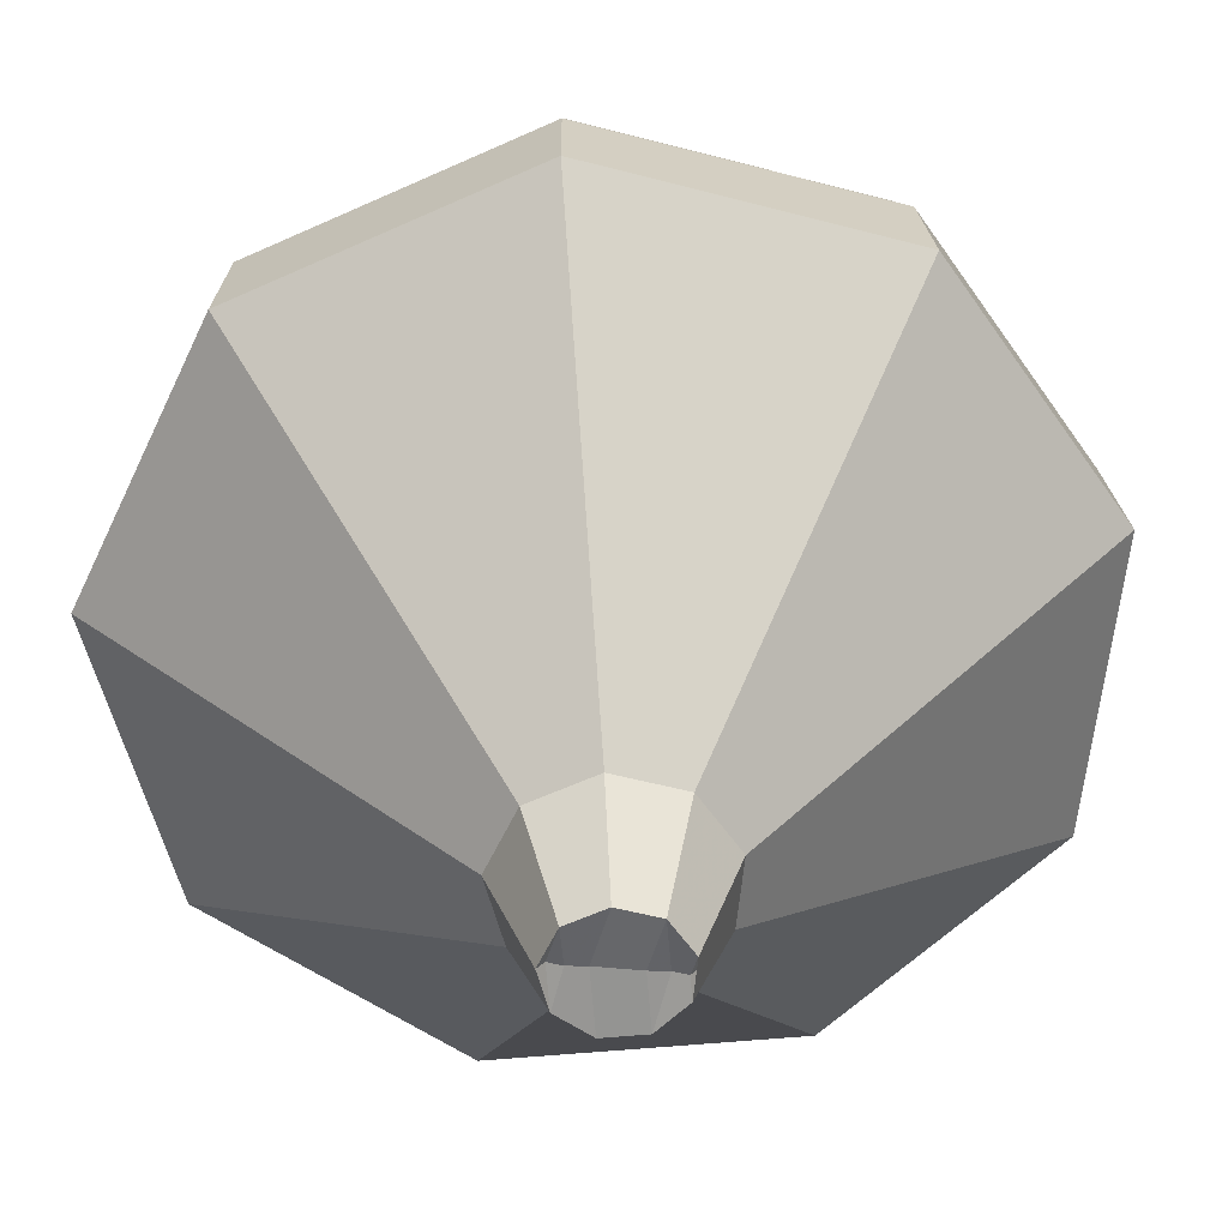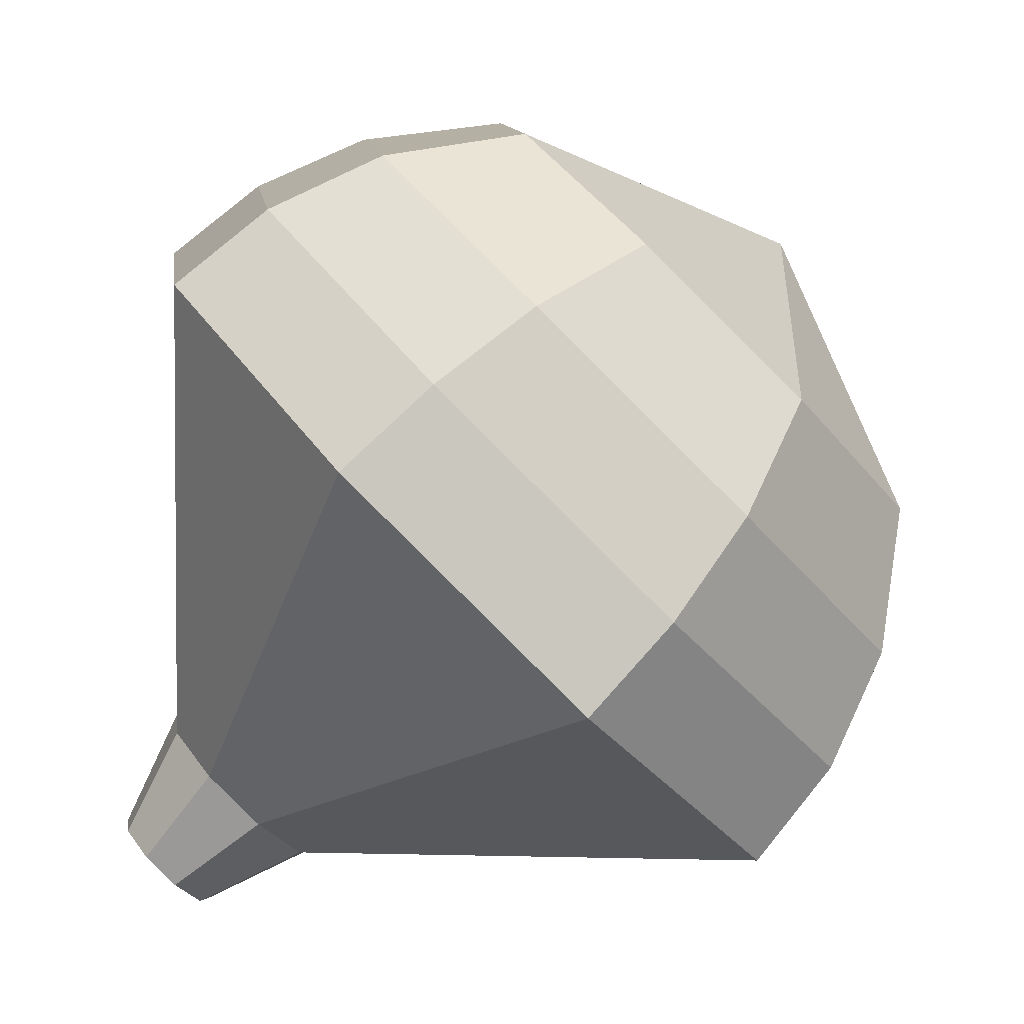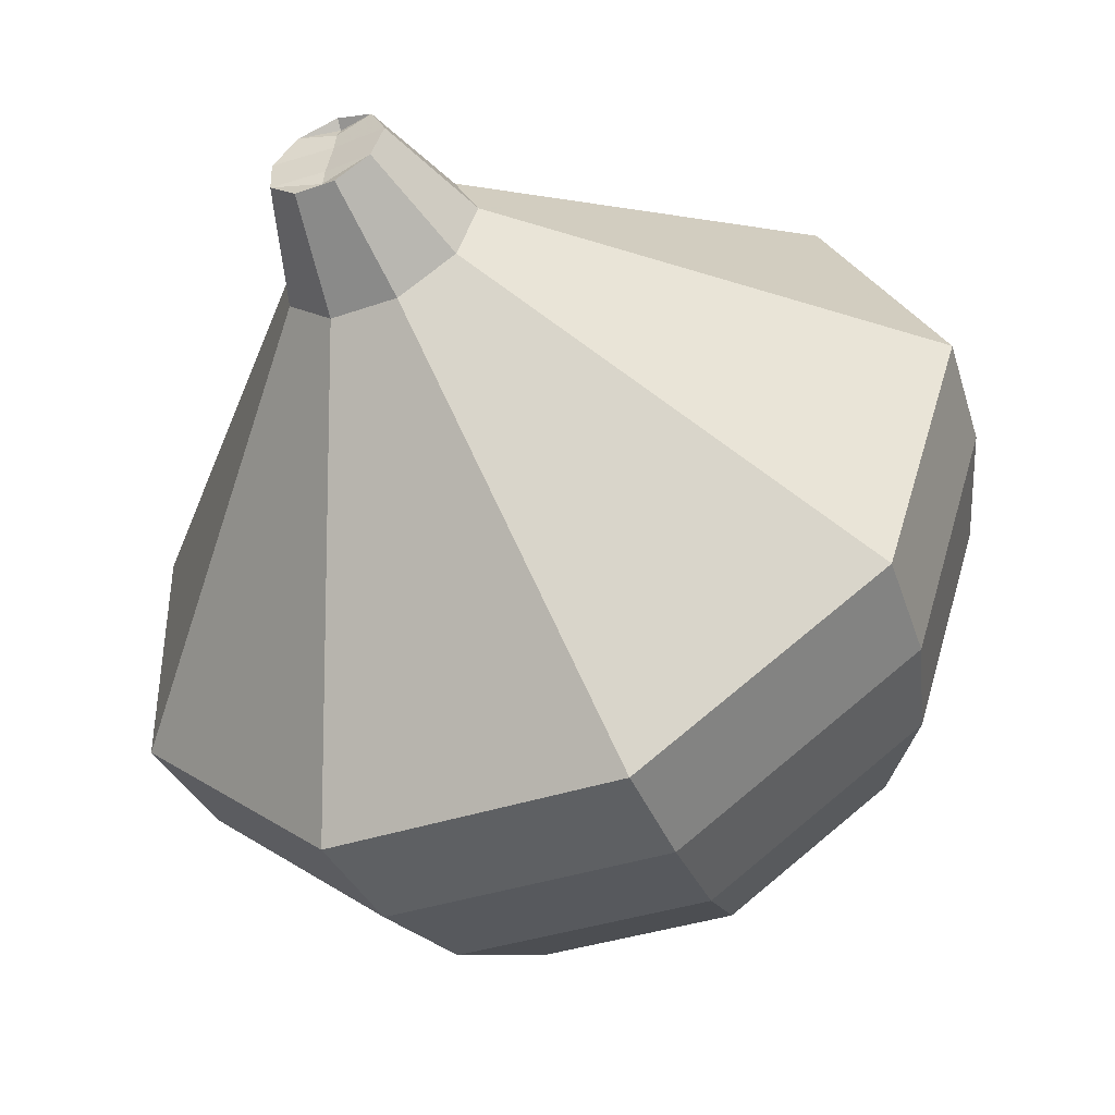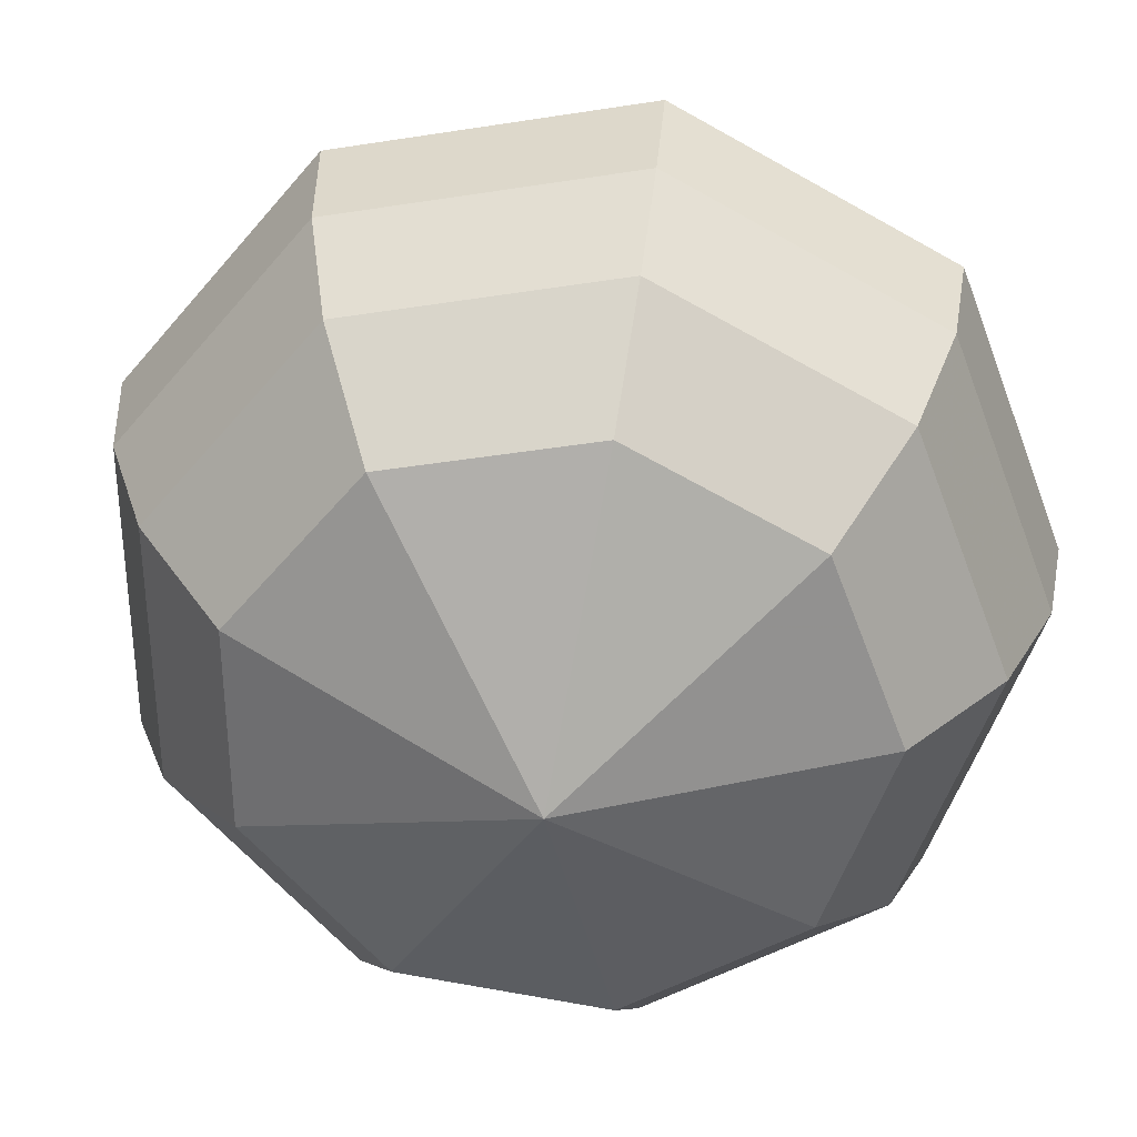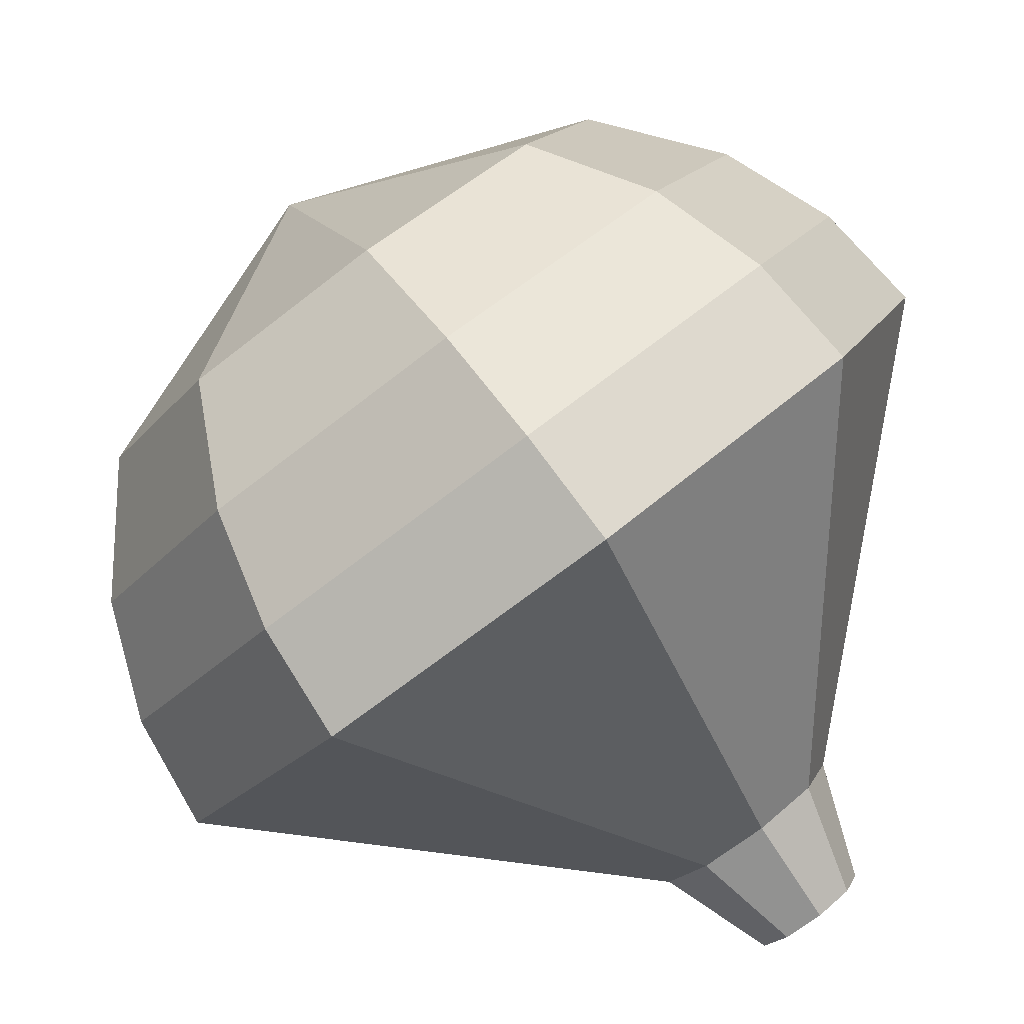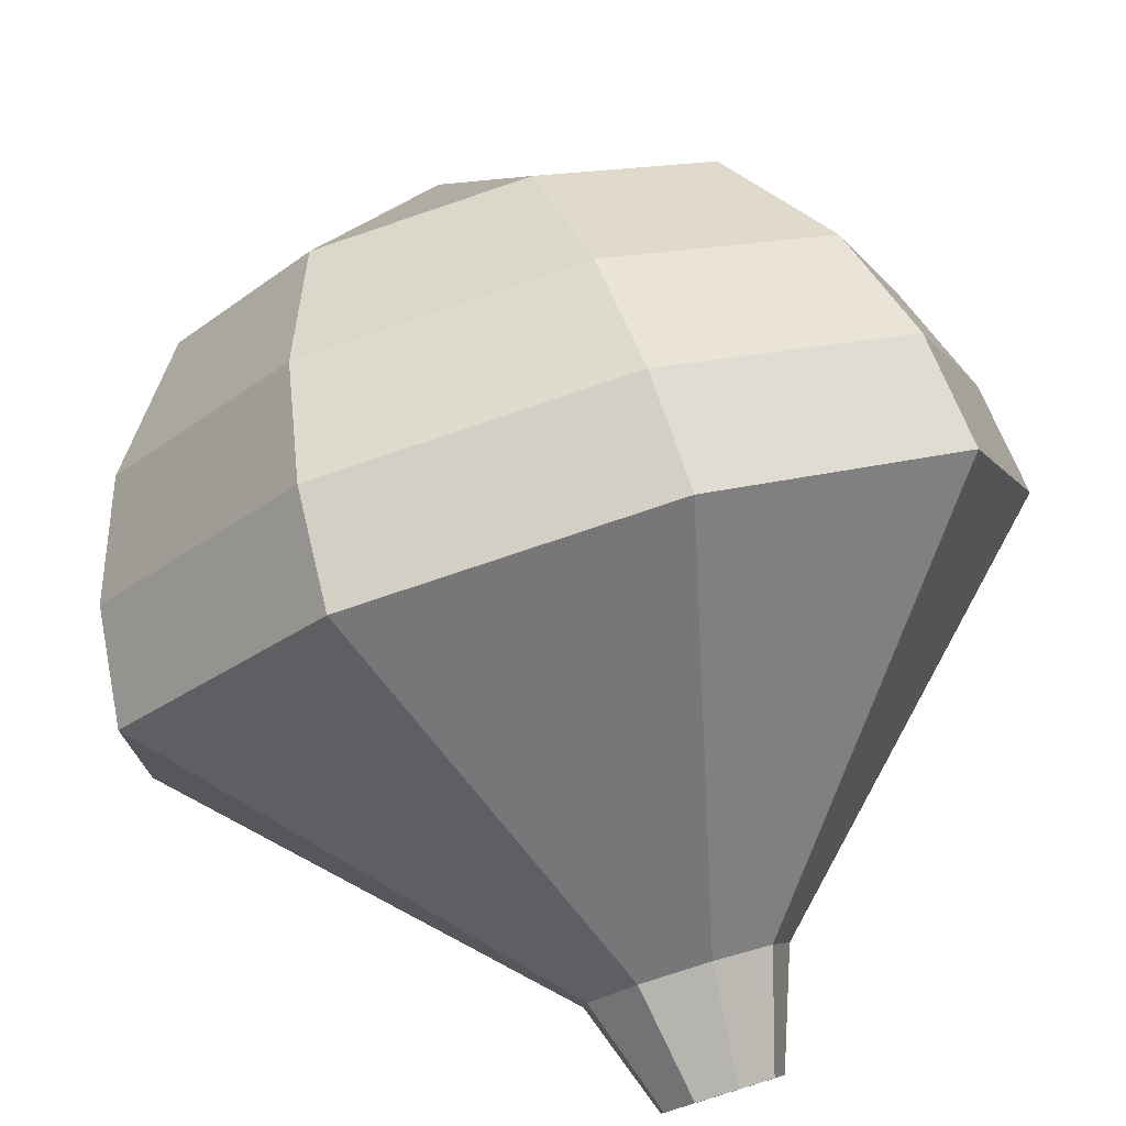
<metadata>
{"format":"obj","ext":"obj","renderer":"f3d","projection":"perspective","resolution":1024,"background":"white","views":[{"elev":-14.6,"azim":96.5,"up":"+Y"},{"elev":0.9,"azim":-168.9,"up":"+Y"},{"elev":-58.1,"azim":69.1,"up":"+Z"},{"elev":76.8,"azim":-76.7,"up":"+Y"},{"elev":-27.4,"azim":-25.0,"up":"+Y"},{"elev":31.0,"azim":73.4,"up":"+Y"}]}
</metadata>
<code>
g tube1
v 112.4 129.2 104.3
v 112.5 129.4 103.7
v 112.9 129.8 103.3
v 113.4 130.3 103.4
v 113.7 130.5 104
v 113.8 130.5 104.6
v 113.5 130.1 105.2
v 113 129.7 105.3
v 112.6 129.3 104.9
v 112.4 129.2 104.3
v 114 130.4 104.3
v 113.7 130.3 103.6
v 113.3 129.9 103.3
v 112.8 129.4 103.4
v 112.5 129 103.9
v 112.6 129 104.6
v 112.9 129.3 105.1
v 113.4 129.7 105.3
v 113.8 130.2 104.9
v 114 130.4 104.3
v 113.1 132.2 104.5
v 112.8 132 103.4
v 112 131.3 102.8
v 111.2 130.5 103
v 110.8 129.9 103.9
v 110.8 129.9 105
v 111.4 130.3 105.9
v 112.3 131.1 106.1
v 112.9 131.8 105.5
v 113.1 132.2 104.5
v 113.2 134.9 104.6
v 112.4 134.5 102.3
v 110.8 133 101.1
v 109.1 131.3 101.5
v 108.1 130 103.4
v 108.3 129.9 105.9
v 109.5 130.9 107.8
v 111.3 132.5 108.2
v 112.8 134.1 107
v 113.2 134.9 104.6
v 113.3 137.6 104.8
v 112.1 136.9 101.3
v 109.6 134.7 99.37
v 107 132.1 100
v 105.5 130.1 102.9
v 105.7 129.9 106.7
v 107.7 131.4 109.6
v 110.4 134 110.3
v 112.6 136.4 108.4
v 113.3 137.6 104.8
v 113.3 140.3 105
v 111.8 139.4 100.2
v 108.4 136.4 97.65
v 104.9 132.8 98.54
v 102.8 130.2 102.4
v 103.2 129.9 107.6
v 105.8 131.9 111.5
v 109.4 135.4 112.4
v 112.4 138.7 109.8
v 113.3 140.3 105
v 111.9 141.4 105.2
v 110.3 140.6 100.5
v 107.1 137.7 98.06
v 103.7 134.2 98.92
v 101.7 131.7 102.7
v 102 131.4 107.7
v 104.5 133.3 111.4
v 108.1 136.7 112.3
v 111 139.9 109.8
v 111.9 141.4 105.2
v 110 142.2 105.4
v 108.6 141.4 101.2
v 105.7 138.9 99
v 102.7 135.8 99.76
v 100.9 133.5 103.2
v 101.2 133.2 107.6
v 103.4 135 111
v 106.6 138 111.7
v 109.2 140.9 109.5
v 110 142.2 105.4
v 107.6 142.5 105.5
v 106.6 141.9 102.4
v 104.4 139.9 100.7
v 102 137.5 101.3
v 100.6 135.8 103.9
v 100.9 135.6 107.2
v 102.6 136.9 109.8
v 105 139.3 110.4
v 107 141.4 108.7
v 107.6 142.5 105.5
v 102.8 140.3 105.7
v 102.8 140.3 105.7
v 102.8 140.3 105.7
v 102.8 140.3 105.7
v 102.8 140.3 105.7
v 102.8 140.3 105.7
v 102.8 140.3 105.7
v 102.8 140.3 105.7
v 102.8 140.3 105.7
v 102.8 140.3 105.7
f 1 2 12
f 12 11 1
f 2 3 13
f 13 12 2
f 3 4 14
f 14 13 3
f 4 5 15
f 15 14 4
f 5 6 16
f 16 15 5
f 6 7 17
f 17 16 6
f 7 8 18
f 18 17 7
f 8 9 19
f 19 18 8
f 9 10 20
f 20 19 9
f 11 12 22
f 22 21 11
f 12 13 23
f 23 22 12
f 13 14 24
f 24 23 13
f 14 15 25
f 25 24 14
f 15 16 26
f 26 25 15
f 16 17 27
f 27 26 16
f 17 18 28
f 28 27 17
f 18 19 29
f 29 28 18
f 19 20 30
f 30 29 19
f 21 22 32
f 32 31 21
f 22 23 33
f 33 32 22
f 23 24 34
f 34 33 23
f 24 25 35
f 35 34 24
f 25 26 36
f 36 35 25
f 26 27 37
f 37 36 26
f 27 28 38
f 38 37 27
f 28 29 39
f 39 38 28
f 29 30 40
f 40 39 29
f 31 32 42
f 42 41 31
f 32 33 43
f 43 42 32
f 33 34 44
f 44 43 33
f 34 35 45
f 45 44 34
f 35 36 46
f 46 45 35
f 36 37 47
f 47 46 36
f 37 38 48
f 48 47 37
f 38 39 49
f 49 48 38
f 39 40 50
f 50 49 39
f 41 42 52
f 52 51 41
f 42 43 53
f 53 52 42
f 43 44 54
f 54 53 43
f 44 45 55
f 55 54 44
f 45 46 56
f 56 55 45
f 46 47 57
f 57 56 46
f 47 48 58
f 58 57 47
f 48 49 59
f 59 58 48
f 49 50 60
f 60 59 49
f 51 52 62
f 62 61 51
f 52 53 63
f 63 62 52
f 53 54 64
f 64 63 53
f 54 55 65
f 65 64 54
f 55 56 66
f 66 65 55
f 56 57 67
f 67 66 56
f 57 58 68
f 68 67 57
f 58 59 69
f 69 68 58
f 59 60 70
f 70 69 59
f 61 62 72
f 72 71 61
f 62 63 73
f 73 72 62
f 63 64 74
f 74 73 63
f 64 65 75
f 75 74 64
f 65 66 76
f 76 75 65
f 66 67 77
f 77 76 66
f 67 68 78
f 78 77 67
f 68 69 79
f 79 78 68
f 69 70 80
f 80 79 69
f 71 72 82
f 82 81 71
f 72 73 83
f 83 82 72
f 73 74 84
f 84 83 73
f 74 75 85
f 85 84 74
f 75 76 86
f 86 85 75
f 76 77 87
f 87 86 76
f 77 78 88
f 88 87 77
f 78 79 89
f 89 88 78
f 79 80 90
f 90 89 79
f 81 82 92
f 92 91 81
f 82 83 93
f 93 92 82
f 83 84 94
f 94 93 83
f 84 85 95
f 95 94 84
f 85 86 96
f 96 95 85
f 86 87 97
f 97 96 86
f 87 88 98
f 98 97 87
f 88 89 99
f 99 98 88
f 89 90 100
f 100 99 89

</code>
